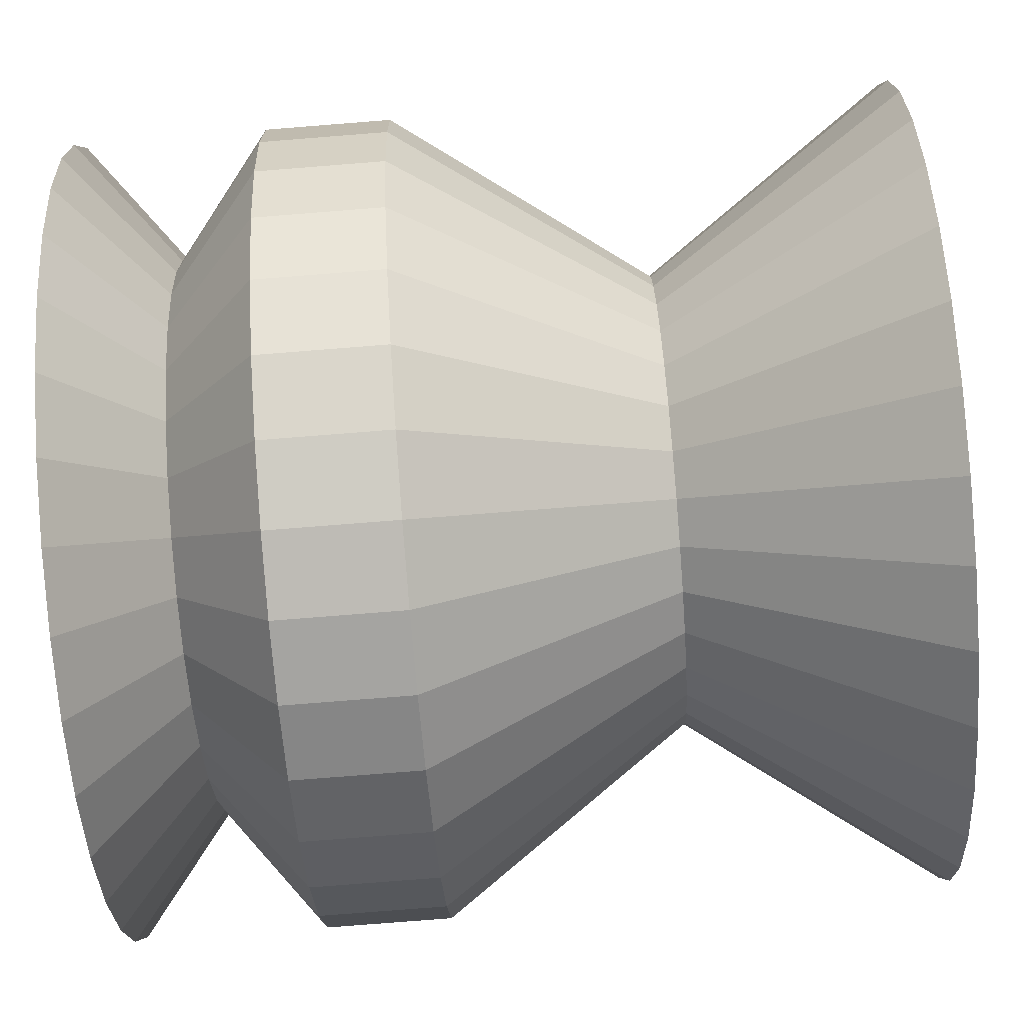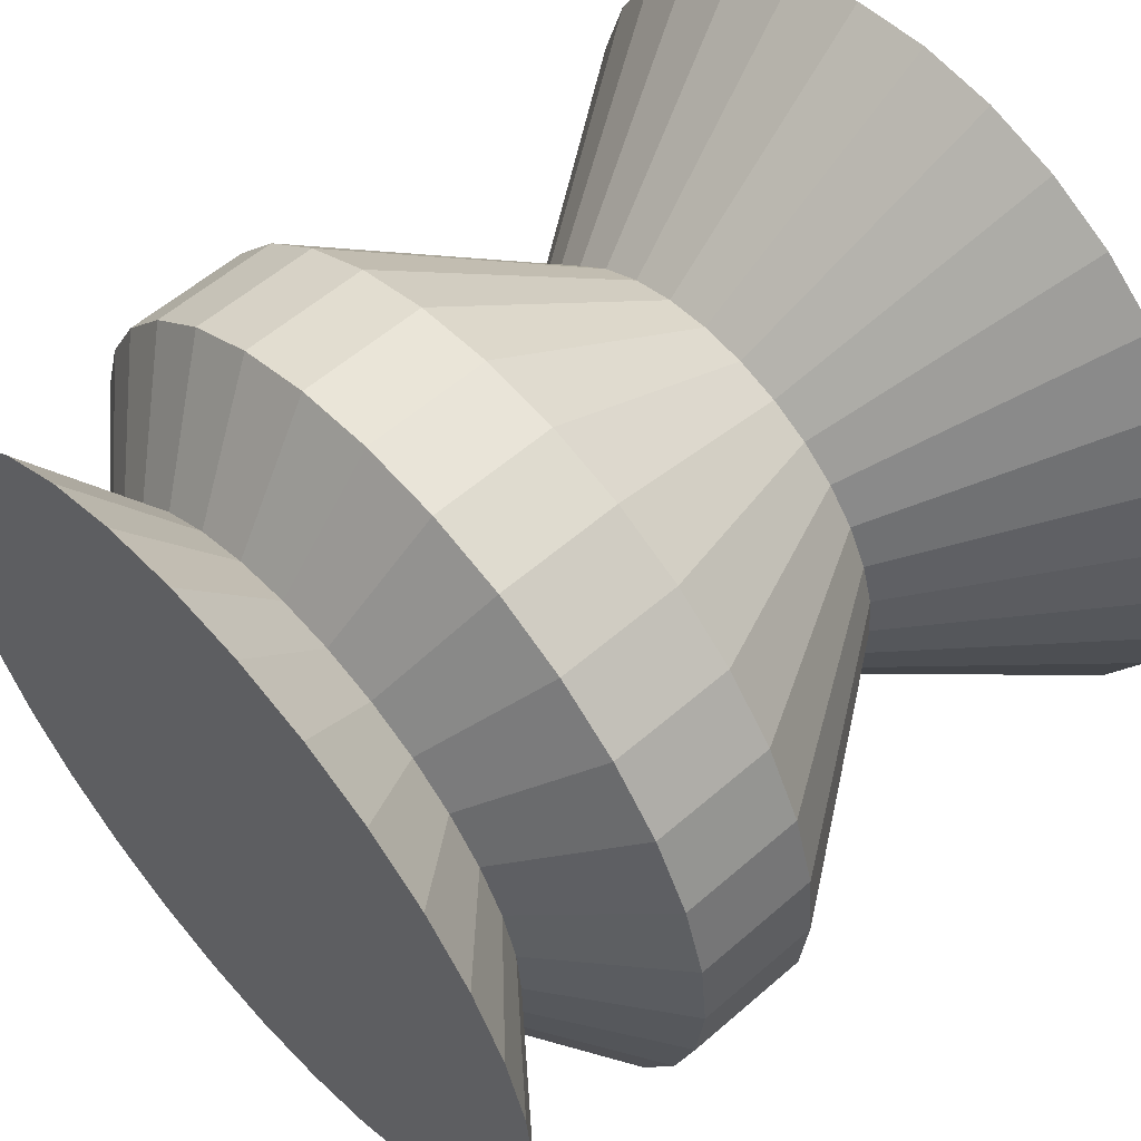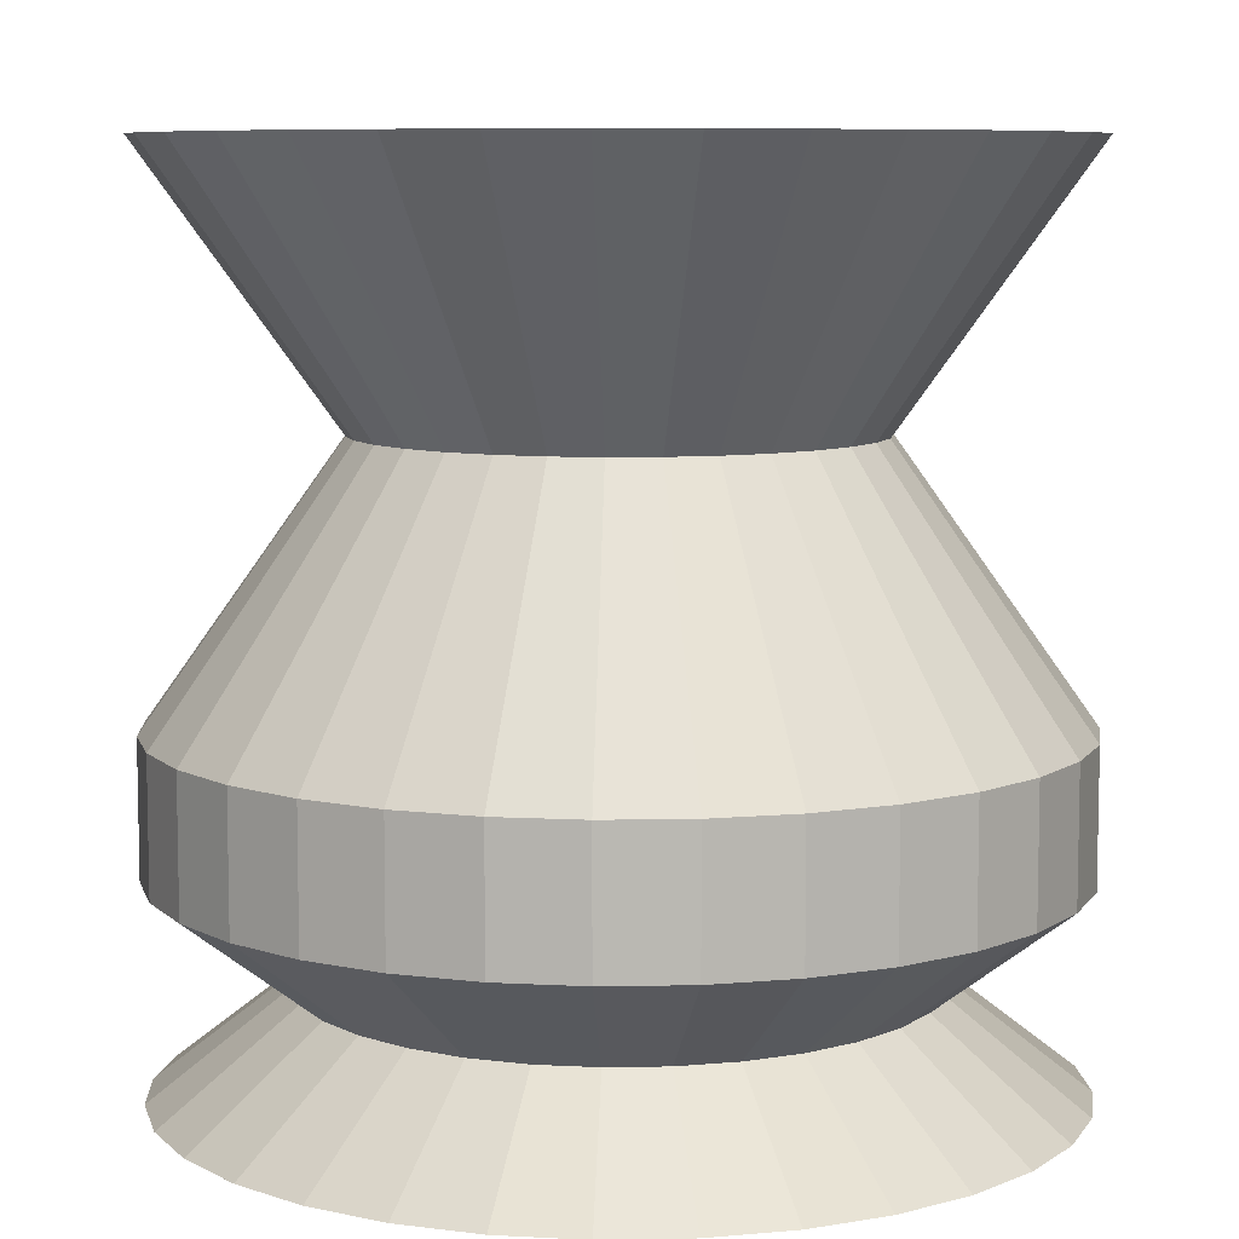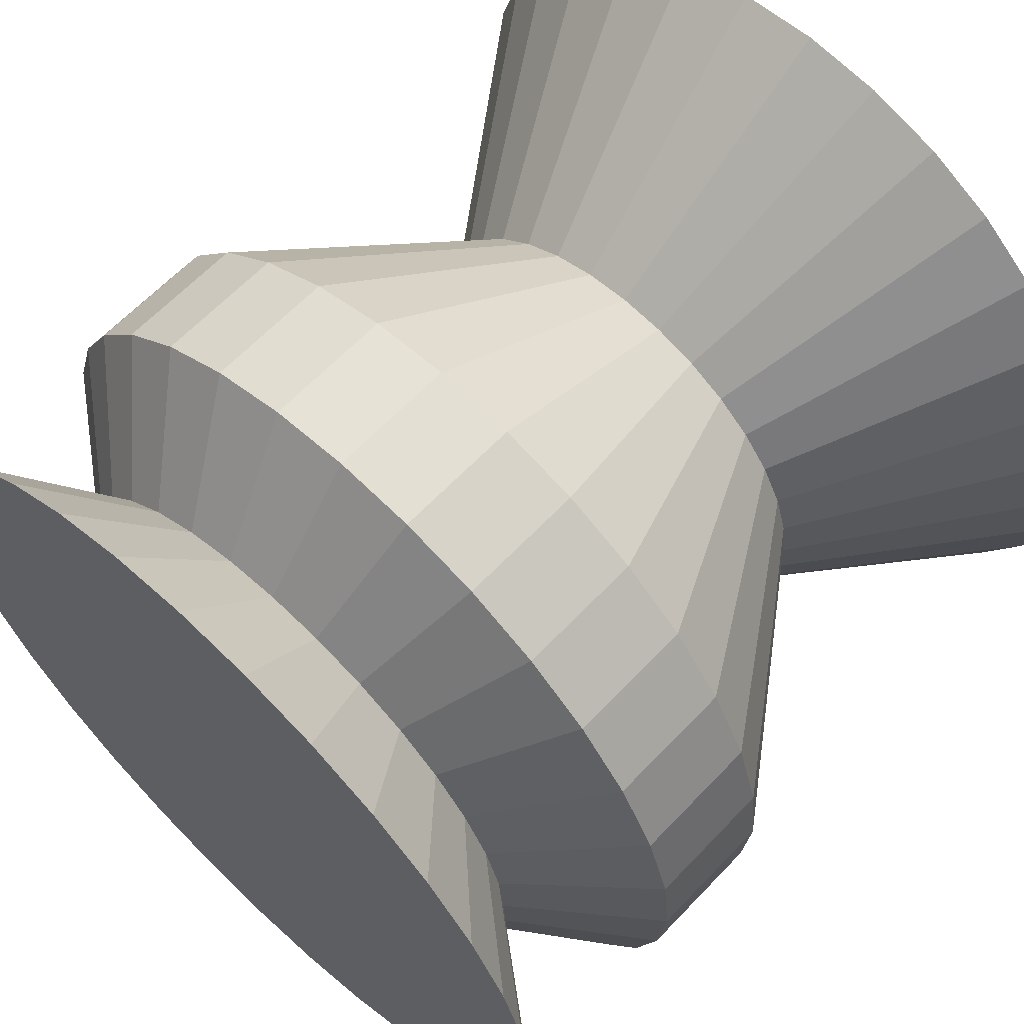
<metadata>
{"format":"obj","ext":"obj","renderer":"f3d","projection":"perspective","resolution":1024,"background":"white","views":[{"elev":-78.8,"azim":94.5,"up":"+Z"},{"elev":57.7,"azim":48.0,"up":"+Z"},{"elev":8.0,"azim":-19.7,"up":"+Y"},{"elev":63.6,"azim":43.5,"up":"+Z"}]}
</metadata>
<code>
o Cylinder
v 0 0.1889 -1
v 0 2.189 -1
v 0.1951 0.1889 -0.9808
v 0.1951 2.189 -0.9808
v 0.3827 0.1889 -0.9239
v 0.3827 2.189 -0.9239
v 0.5556 0.1889 -0.8315
v 0.5556 2.189 -0.8315
v 0.7071 0.1889 -0.7071
v 0.7071 2.189 -0.7071
v 0.8315 0.1889 -0.5556
v 0.8315 2.189 -0.5556
v 0.9239 0.1889 -0.3827
v 0.9239 2.189 -0.3827
v 0.9808 0.1889 -0.1951
v 0.9808 2.189 -0.1951
v 1 0.1889 -0
v 1 2.189 -0
v 0.9808 0.1889 0.1951
v 0.9808 2.189 0.1951
v 0.9239 0.1889 0.3827
v 0.9239 2.189 0.3827
v 0.8315 0.1889 0.5556
v 0.8315 2.189 0.5556
v 0.7071 0.1889 0.7071
v 0.7071 2.189 0.7071
v 0.5556 0.1889 0.8315
v 0.5556 2.189 0.8315
v 0.3827 0.1889 0.9239
v 0.3827 2.189 0.9239
v 0.1951 0.1889 0.9808
v 0.1951 2.189 0.9808
v -0 0.1889 1
v -0 2.189 1
v -0.1951 0.1889 0.9808
v -0.1951 2.189 0.9808
v -0.3827 0.1889 0.9239
v -0.3827 2.189 0.9239
v -0.5556 0.1889 0.8315
v -0.5556 2.189 0.8315
v -0.7071 0.1889 0.7071
v -0.7071 2.189 0.7071
v -0.8315 0.1889 0.5556
v -0.8315 2.189 0.5556
v -0.9239 0.1889 0.3827
v -0.9239 2.189 0.3827
v -0.9808 0.1889 0.1951
v -0.9808 2.189 0.1951
v -1 0.1889 -1e-06
v -1 2.189 -1e-06
v -0.9808 0.1889 -0.1951
v -0.9808 2.189 -0.1951
v -0.9239 0.1889 -0.3827
v -0.9239 2.189 -0.3827
v -0.8315 0.1889 -0.5556
v -0.8315 2.189 -0.5556
v -0.7071 0.1889 -0.7071
v -0.7071 2.189 -0.7071
v -0.5556 0.1889 -0.8315
v -0.5556 2.189 -0.8315
v -0.3827 0.1889 -0.9239
v -0.3827 2.189 -0.9239
v -0.1951 0.1889 -0.9808
v -0.1951 2.189 -0.9808
v 0 0.9677 -1
v 0.1951 0.9677 -0.9808
v 0.3827 0.9677 -0.9239
v 0.5556 0.9677 -0.8315
v 0.7071 0.9677 -0.7071
v 0.8315 0.9677 -0.5556
v 0.9239 0.9677 -0.3827
v 0.9808 0.9677 -0.1951
v 1 0.9677 -0
v 0.9808 0.9677 0.1951
v 0.9239 0.9677 0.3827
v 0.8315 0.9677 0.5556
v 0.7071 0.9677 0.7071
v 0.5556 0.9677 0.8315
v 0.3827 0.9677 0.9239
v 0.1951 0.9677 0.9808
v -0 0.9677 1
v -0.1951 0.9677 0.9808
v -0.3827 0.9677 0.9239
v -0.5556 0.9677 0.8315
v -0.7071 0.9677 0.7071
v -0.8315 0.9677 0.5556
v -0.9239 0.9677 0.3827
v -0.9808 0.9677 0.1951
v -1 0.9677 -1e-06
v -0.9808 0.9677 -0.1951
v -0.9239 0.9677 -0.3827
v -0.8315 0.9677 -0.5556
v -0.7071 0.9677 -0.7071
v -0.5556 0.9677 -0.8315
v -0.3827 0.9677 -0.9239
v -0.1951 0.9677 -0.9808
v 0 1.578 -0.5656
v 0.1103 1.578 -0.5547
v 0.2165 1.578 -0.5226
v 0.3142 1.578 -0.4703
v 0.4 1.578 -0.4
v 0.4703 1.578 -0.3142
v 0.5226 1.578 -0.2165
v 0.5547 1.578 -0.1103
v 0.5656 1.578 -0
v 0.5547 1.578 0.1103
v 0.5226 1.578 0.2165
v 0.4703 1.578 0.3142
v 0.4 1.578 0.4
v 0.3142 1.578 0.4703
v 0.2165 1.578 0.5226
v 0.1103 1.578 0.5547
v -0 1.578 0.5656
v -0.1103 1.578 0.5547
v -0.2165 1.578 0.5226
v -0.3142 1.578 0.4703
v -0.4 1.578 0.4
v -0.4703 1.578 0.3142
v -0.5226 1.578 0.2165
v -0.5547 1.578 0.1103
v -0.5656 1.578 -1e-06
v -0.5547 1.578 -0.1103
v -0.5226 1.578 -0.2165
v -0.4703 1.578 -0.3142
v -0.3999 1.578 -0.4
v -0.3142 1.578 -0.4703
v -0.2165 1.578 -0.5226
v -0.1103 1.578 -0.5547
v 0 2.189 -0.7665
v 0.1495 2.189 -0.7518
v 0.2933 2.189 -0.7082
v 0.4259 2.189 -0.6373
v 0.542 2.189 -0.542
v 0.6373 2.189 -0.4259
v 0.7082 2.189 -0.2933
v 0.7518 2.189 -0.1495
v 0.7665 2.189 -0
v 0.7518 2.189 0.1495
v 0.7082 2.189 0.2933
v 0.6373 2.189 0.4259
v 0.542 2.189 0.542
v 0.4259 2.189 0.6373
v 0.2933 2.189 0.7082
v 0.1495 2.189 0.7518
v -0 2.189 0.7665
v -0.1495 2.189 0.7518
v -0.2933 2.189 0.7082
v -0.4259 2.189 0.6373
v -0.542 2.189 0.542
v -0.6373 2.189 0.4259
v -0.7082 2.189 0.2933
v -0.7518 2.189 0.1495
v -0.7665 2.189 -1e-06
v -0.7518 2.189 -0.1495
v -0.7082 2.189 -0.2933
v -0.6373 2.189 -0.4259
v -0.542 2.189 -0.542
v -0.4259 2.189 -0.6373
v -0.2933 2.189 -0.7082
v -0.1495 2.189 -0.7518
v 0 2.11 -0.7665
v 0.1495 2.11 -0.7518
v 0.2933 2.11 -0.7082
v 0.4259 2.11 -0.6373
v 0.542 2.11 -0.542
v 0.6373 2.11 -0.4259
v 0.7082 2.11 -0.2933
v 0.7518 2.11 -0.1495
v 0.7665 2.11 -0
v 0.7518 2.11 0.1495
v 0.7082 2.11 0.2933
v 0.6373 2.11 0.4259
v 0.542 2.11 0.542
v 0.4259 2.11 0.6373
v 0.2933 2.11 0.7082
v 0.1495 2.11 0.7518
v -0 2.11 0.7665
v -0.1495 2.11 0.7518
v -0.2933 2.11 0.7082
v -0.4259 2.11 0.6373
v -0.542 2.11 0.542
v -0.6373 2.11 0.4259
v -0.7082 2.11 0.2933
v -0.7518 2.11 0.1495
v -0.7665 2.11 -1e-06
v -0.7518 2.11 -0.1495
v -0.7082 2.11 -0.2933
v -0.6373 2.11 -0.4259
v -0.542 2.11 -0.542
v -0.4259 2.11 -0.6373
v -0.2933 2.11 -0.7082
v -0.1495 2.11 -0.7518
v 0.1951 0.6625 -0.9808
v 0.3827 0.6625 -0.9239
v 0.5556 0.6625 -0.8315
v 0.7071 0.6625 -0.7071
v 0.8315 0.6625 -0.5556
v 0.9239 0.6625 -0.3827
v 0.9808 0.6625 -0.1951
v 1 0.6625 -0
v 0.9808 0.6625 0.1951
v 0.9239 0.6625 0.3827
v 0.8315 0.6625 0.5556
v 0.7071 0.6625 0.7071
v 0.5556 0.6625 0.8315
v 0.3827 0.6625 0.9239
v 0.1951 0.6625 0.9808
v -0 0.6625 1
v -0.1951 0.6625 0.9808
v -0.3827 0.6625 0.9239
v -0.5556 0.6625 0.8315
v -0.7071 0.6625 0.7071
v -0.8315 0.6625 0.5556
v -0.9239 0.6625 0.3827
v -0.9808 0.6625 0.1951
v -1 0.6625 -1e-06
v -0.9808 0.6625 -0.1951
v -0.9239 0.6625 -0.3827
v -0.8315 0.6625 -0.5556
v -0.7071 0.6625 -0.7071
v -0.5556 0.6625 -0.8315
v -0.3827 0.6625 -0.9239
v -0.1951 0.6625 -0.9808
v 0 0.6625 -1
v 0.1357 0.4257 -0.6821
v 0.2662 0.4257 -0.6426
v 0.3864 0.4257 -0.5783
v 0.4918 0.4257 -0.4918
v 0.5783 0.4257 -0.3864
v 0.6426 0.4257 -0.2662
v 0.6821 0.4257 -0.1357
v 0.6955 0.4257 -0
v 0.6821 0.4257 0.1357
v 0.6426 0.4257 0.2662
v 0.5783 0.4257 0.3864
v 0.4918 0.4257 0.4918
v 0.3864 0.4257 0.5783
v 0.2662 0.4257 0.6426
v 0.1357 0.4257 0.6821
v -0 0.4257 0.6955
v -0.1357 0.4257 0.6821
v -0.2662 0.4257 0.6426
v -0.3864 0.4257 0.5783
v -0.4918 0.4257 0.4918
v -0.5783 0.4257 0.3864
v -0.6426 0.4257 0.2662
v -0.6821 0.4257 0.1357
v -0.6955 0.4257 -1e-06
v -0.6821 0.4257 -0.1357
v -0.6426 0.4257 -0.2662
v -0.5783 0.4257 -0.3864
v -0.4918 0.4257 -0.4918
v -0.3864 0.4257 -0.5783
v -0.2662 0.4257 -0.6426
v -0.1357 0.4257 -0.6821
v 0 0.4257 -0.6955
v -0.1495 2.189 -0.7518
f 97 4 98
f 4 99 98
f 6 100 99
f 8 101 100
f 10 102 101
f 102 14 103
f 14 104 103
f 16 105 104
f 18 106 105
f 20 107 106
f 22 108 107
f 24 109 108
f 26 110 109
f 28 111 110
f 30 112 111
f 32 113 112
f 34 114 113
f 114 38 115
f 38 116 115
f 116 42 117
f 117 44 118
f 44 119 118
f 119 48 120
f 120 50 121
f 121 52 122
f 122 54 123
f 123 56 124
f 124 58 125
f 125 60 126
f 126 62 127
f 139 172 140
f 127 64 128
f 128 2 97
f 15 31 47
f 96 224 223
f 95 223 222
f 94 222 221
f 93 221 220
f 92 220 219
f 91 219 218
f 90 218 217
f 89 217 216
f 88 216 215
f 87 215 214
f 86 214 213
f 85 213 212
f 84 212 211
f 83 211 210
f 82 210 209
f 81 209 208
f 80 208 207
f 79 207 206
f 78 206 205
f 77 205 204
f 76 204 203
f 75 203 202
f 74 202 201
f 73 201 200
f 72 200 199
f 71 199 198
f 70 198 197
f 69 197 196
f 68 196 195
f 67 195 194
f 66 194 193
f 65 193 224
f 128 65 96
f 127 96 95
f 126 95 94
f 125 94 93
f 124 93 92
f 123 92 91
f 122 91 90
f 121 90 89
f 120 89 88
f 119 88 87
f 118 87 86
f 117 86 85
f 116 85 84
f 115 84 83
f 114 83 82
f 113 82 81
f 112 81 80
f 111 80 79
f 78 111 79
f 77 110 78
f 76 109 77
f 75 108 76
f 74 107 75
f 73 106 74
f 72 105 73
f 71 104 72
f 102 71 70
f 69 102 70
f 100 69 68
f 67 100 68
f 98 67 66
f 97 66 65
f 157 190 158
f 138 171 139
f 156 189 157
f 137 170 138
f 155 188 156
f 136 169 137
f 154 187 155
f 135 168 136
f 153 186 154
f 134 167 135
f 152 185 153
f 133 166 134
f 146 179 147
f 151 184 152
f 132 165 133
f 145 178 146
f 150 183 151
f 131 164 132
f 144 177 145
f 149 182 150
f 130 163 131
f 143 176 144
f 148 181 149
f 129 162 130
f 142 175 143
f 147 180 148
f 160 161 129
f 141 174 142
f 159 192 160
f 140 173 141
f 158 191 159
f 172 164 188
f 129 4 2
f 131 4 130
f 132 6 131
f 133 8 132
f 134 10 133
f 135 12 134
f 136 14 135
f 137 16 136
f 138 18 137
f 139 20 138
f 140 22 139
f 141 24 140
f 142 26 141
f 143 28 142
f 144 30 143
f 145 32 144
f 146 34 145
f 146 38 36
f 148 38 147
f 148 42 40
f 149 44 42
f 150 46 44
f 151 48 46
f 153 48 152
f 153 52 50
f 154 54 52
f 155 56 54
f 156 58 56
f 157 60 58
f 158 62 60
f 159 64 62
f 129 64 160
f 256 193 225
f 193 226 225
f 194 227 226
f 195 228 227
f 196 229 228
f 197 230 229
f 198 231 230
f 199 232 231
f 200 233 232
f 201 234 233
f 202 235 234
f 203 236 235
f 204 237 236
f 205 238 237
f 206 239 238
f 207 240 239
f 240 209 241
f 209 242 241
f 210 243 242
f 211 244 243
f 244 213 245
f 245 214 246
f 246 215 247
f 247 216 248
f 248 217 249
f 249 218 250
f 250 219 251
f 251 220 252
f 252 221 253
f 253 222 254
f 254 223 255
f 223 256 255
f 63 256 1
f 254 63 61
f 253 61 59
f 252 59 57
f 251 57 55
f 250 55 53
f 249 53 51
f 248 51 49
f 247 49 47
f 246 47 45
f 245 45 43
f 244 43 41
f 243 41 39
f 37 243 39
f 35 242 37
f 240 35 33
f 31 240 33
f 29 239 31
f 27 238 29
f 25 237 27
f 23 236 25
f 21 235 23
f 19 234 21
f 17 233 19
f 15 232 17
f 13 231 15
f 11 230 13
f 9 229 11
f 227 9 7
f 5 227 7
f 3 226 5
f 256 3 1
f 97 2 4
f 4 6 99
f 6 8 100
f 8 10 101
f 10 12 102
f 102 12 14
f 14 16 104
f 16 18 105
f 18 20 106
f 20 22 107
f 22 24 108
f 24 26 109
f 26 28 110
f 28 30 111
f 30 32 112
f 32 34 113
f 34 36 114
f 114 36 38
f 38 40 116
f 116 40 42
f 117 42 44
f 44 46 119
f 119 46 48
f 120 48 50
f 121 50 52
f 122 52 54
f 123 54 56
f 124 56 58
f 125 58 60
f 126 60 62
f 139 171 172
f 127 62 64
f 128 64 2
f 63 1 3
f 3 5 7
f 7 9 11
f 11 13 7
f 13 15 7
f 15 17 19
f 19 21 15
f 21 23 15
f 23 25 31
f 25 27 31
f 27 29 31
f 31 33 35
f 35 37 39
f 39 41 43
f 43 45 47
f 47 49 51
f 51 53 55
f 55 57 63
f 57 59 63
f 59 61 63
f 63 3 7
f 31 35 47
f 35 39 47
f 39 43 47
f 47 51 63
f 51 55 63
f 63 7 15
f 15 23 31
f 63 15 47
f 96 65 224
f 95 96 223
f 94 95 222
f 93 94 221
f 92 93 220
f 91 92 219
f 90 91 218
f 89 90 217
f 88 89 216
f 87 88 215
f 86 87 214
f 85 86 213
f 84 85 212
f 83 84 211
f 82 83 210
f 81 82 209
f 80 81 208
f 79 80 207
f 78 79 206
f 77 78 205
f 76 77 204
f 75 76 203
f 74 75 202
f 73 74 201
f 72 73 200
f 71 72 199
f 70 71 198
f 69 70 197
f 68 69 196
f 67 68 195
f 66 67 194
f 65 66 193
f 128 97 65
f 127 128 96
f 126 127 95
f 125 126 94
f 124 125 93
f 123 124 92
f 122 123 91
f 121 122 90
f 120 121 89
f 119 120 88
f 118 119 87
f 117 118 86
f 116 117 85
f 115 116 84
f 114 115 83
f 113 114 82
f 112 113 81
f 111 112 80
f 78 110 111
f 77 109 110
f 76 108 109
f 75 107 108
f 74 106 107
f 73 105 106
f 72 104 105
f 71 103 104
f 102 103 71
f 69 101 102
f 100 101 69
f 67 99 100
f 98 99 67
f 97 98 66
f 157 189 190
f 138 170 171
f 156 188 189
f 137 169 170
f 155 187 188
f 136 168 169
f 154 186 187
f 135 167 168
f 153 185 186
f 134 166 167
f 152 184 185
f 133 165 166
f 146 178 179
f 151 183 184
f 132 164 165
f 145 177 178
f 150 182 183
f 131 163 164
f 144 176 177
f 149 181 182
f 130 162 163
f 143 175 176
f 148 180 181
f 129 161 162
f 142 174 175
f 147 179 180
f 160 192 161
f 141 173 174
f 159 191 192
f 140 172 173
f 158 190 191
f 180 179 178
f 178 177 176
f 176 175 174
f 174 173 176
f 173 172 176
f 172 171 170
f 170 169 172
f 169 168 172
f 168 167 164
f 167 166 164
f 166 165 164
f 164 163 192
f 163 162 192
f 162 161 192
f 192 191 190
f 190 189 192
f 189 188 192
f 188 187 184
f 187 186 184
f 186 185 184
f 184 183 182
f 182 181 180
f 180 178 172
f 178 176 172
f 184 182 180
f 172 168 164
f 164 192 188
f 188 184 180
f 180 172 188
f 129 130 4
f 131 6 4
f 132 8 6
f 133 10 8
f 134 12 10
f 135 14 12
f 136 16 14
f 137 18 16
f 138 20 18
f 139 22 20
f 140 24 22
f 141 26 24
f 142 28 26
f 143 30 28
f 144 32 30
f 145 34 32
f 146 36 34
f 146 147 38
f 148 40 38
f 148 149 42
f 149 150 44
f 150 151 46
f 151 152 48
f 153 50 48
f 153 154 52
f 154 155 54
f 155 156 56
f 156 157 58
f 157 158 60
f 158 159 62
f 159 160 64
f 129 2 64
f 256 224 193
f 193 194 226
f 194 195 227
f 195 196 228
f 196 197 229
f 197 198 230
f 198 199 231
f 199 200 232
f 200 201 233
f 201 202 234
f 202 203 235
f 203 204 236
f 204 205 237
f 205 206 238
f 206 207 239
f 207 208 240
f 240 208 209
f 209 210 242
f 210 211 243
f 211 212 244
f 244 212 213
f 245 213 214
f 246 214 215
f 247 215 216
f 248 216 217
f 249 217 218
f 250 218 219
f 251 219 220
f 252 220 221
f 253 221 222
f 254 222 223
f 223 224 256
f 63 255 256
f 254 255 63
f 253 254 61
f 252 253 59
f 251 252 57
f 250 251 55
f 249 250 53
f 248 249 51
f 247 248 49
f 246 247 47
f 245 246 45
f 244 245 43
f 243 244 41
f 37 242 243
f 35 241 242
f 240 241 35
f 31 239 240
f 29 238 239
f 27 237 238
f 25 236 237
f 23 235 236
f 21 234 235
f 19 233 234
f 17 232 233
f 15 231 232
f 13 230 231
f 11 229 230
f 9 228 229
f 227 228 9
f 5 226 227
f 3 225 226
f 256 225 3
l 160 257

</code>
